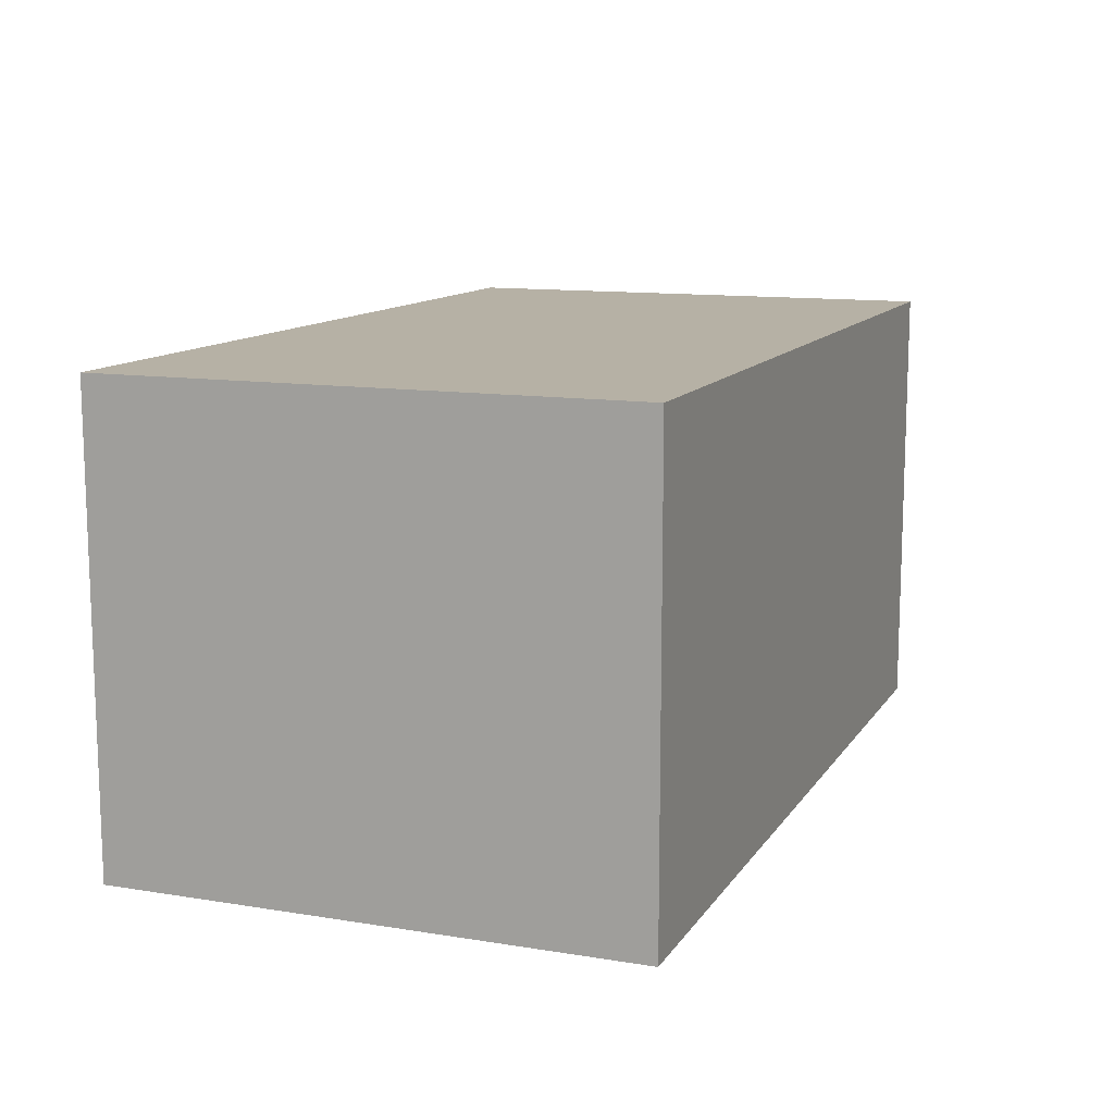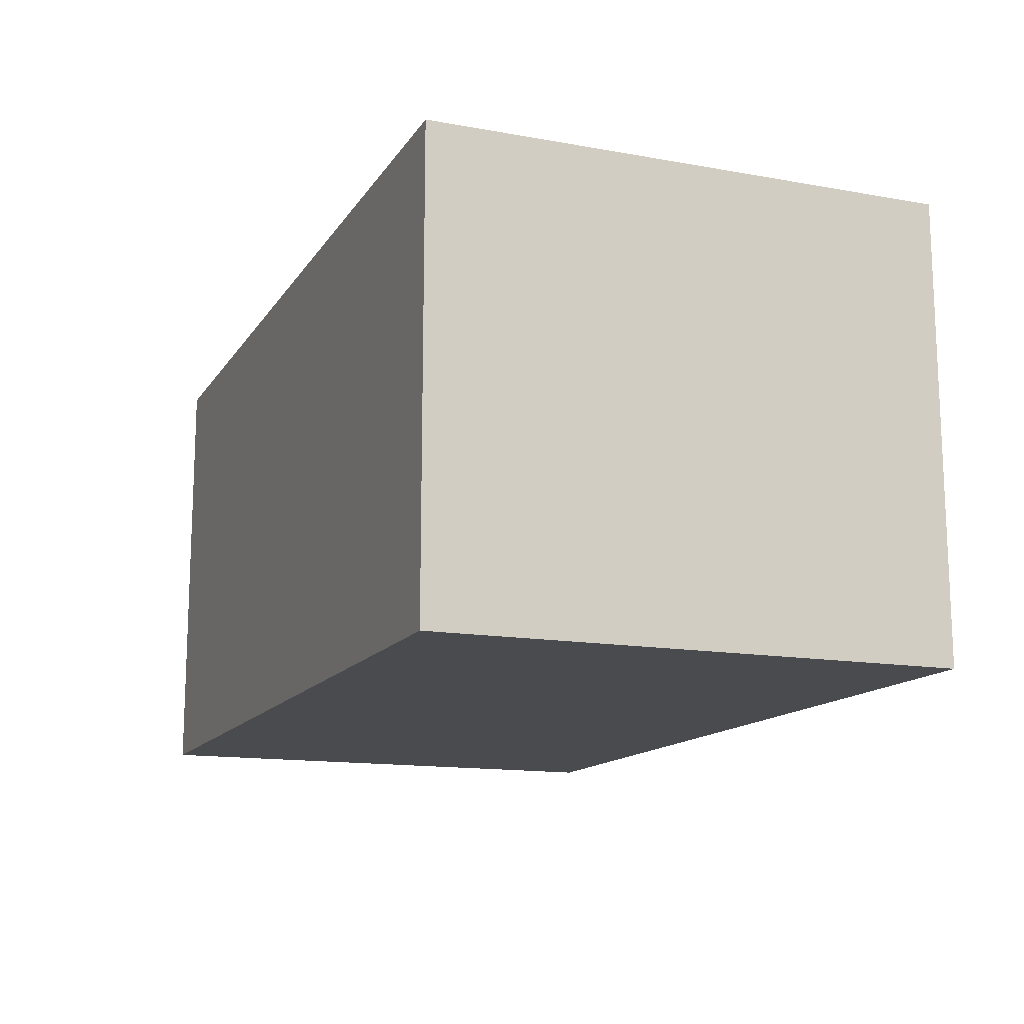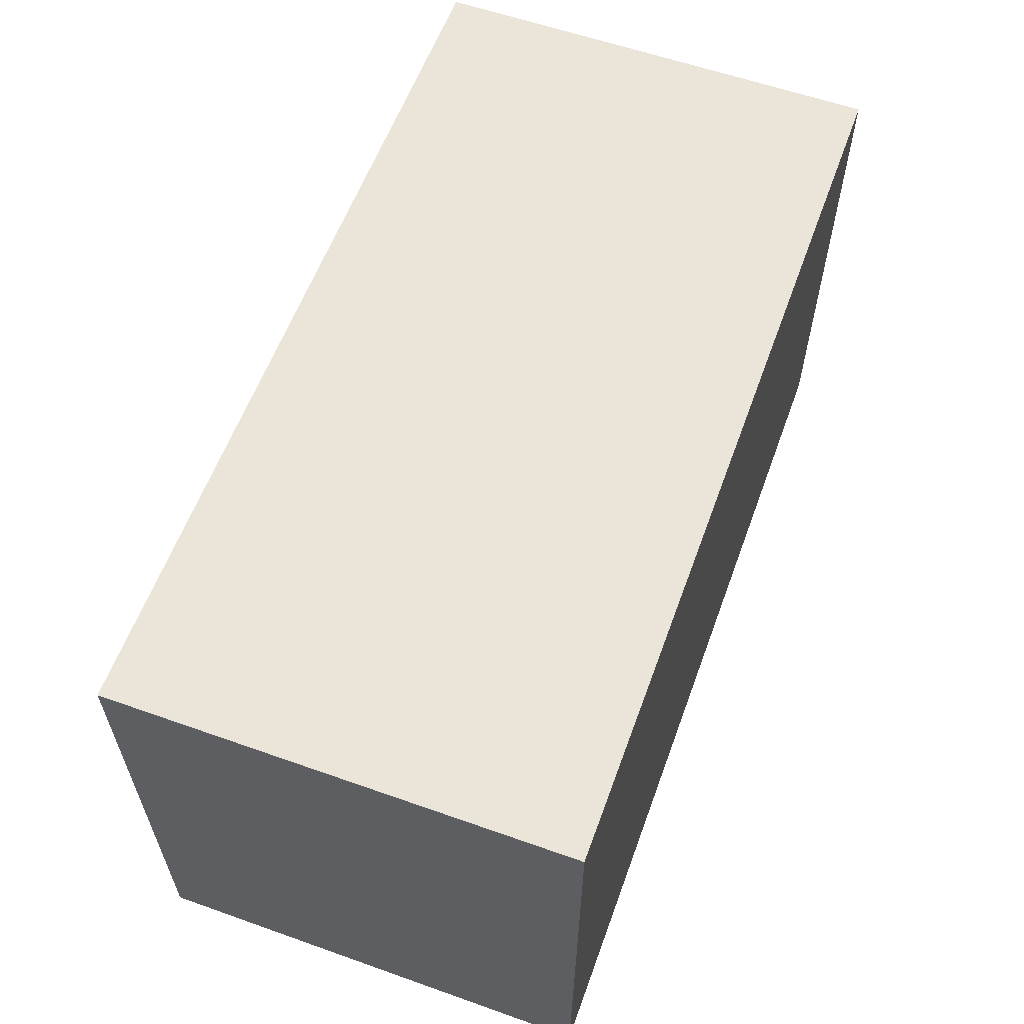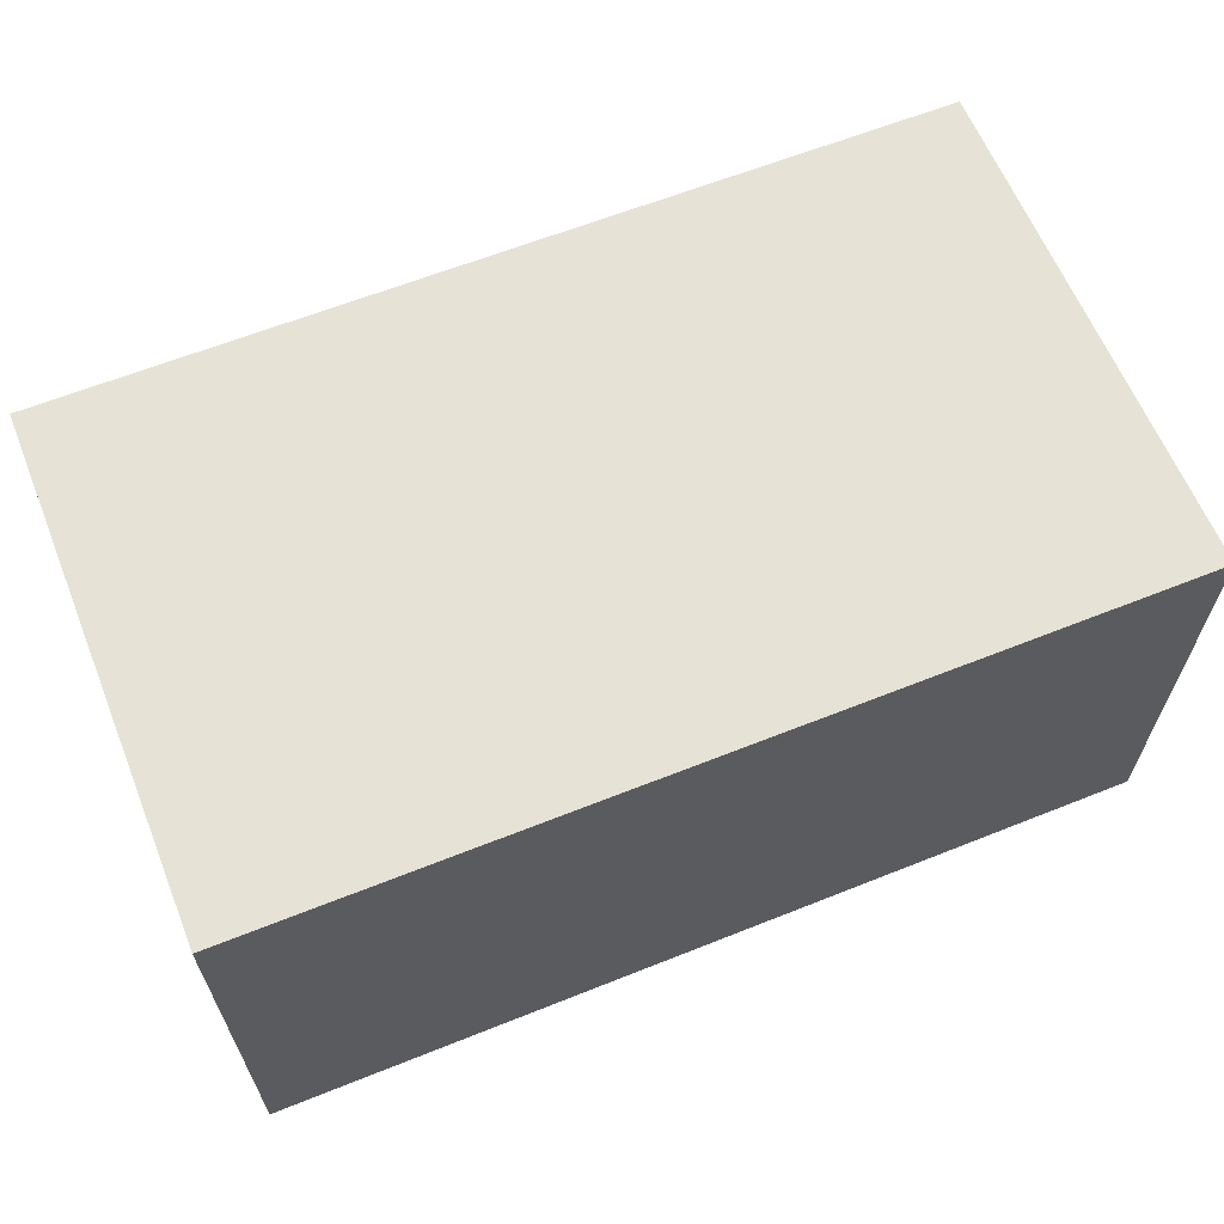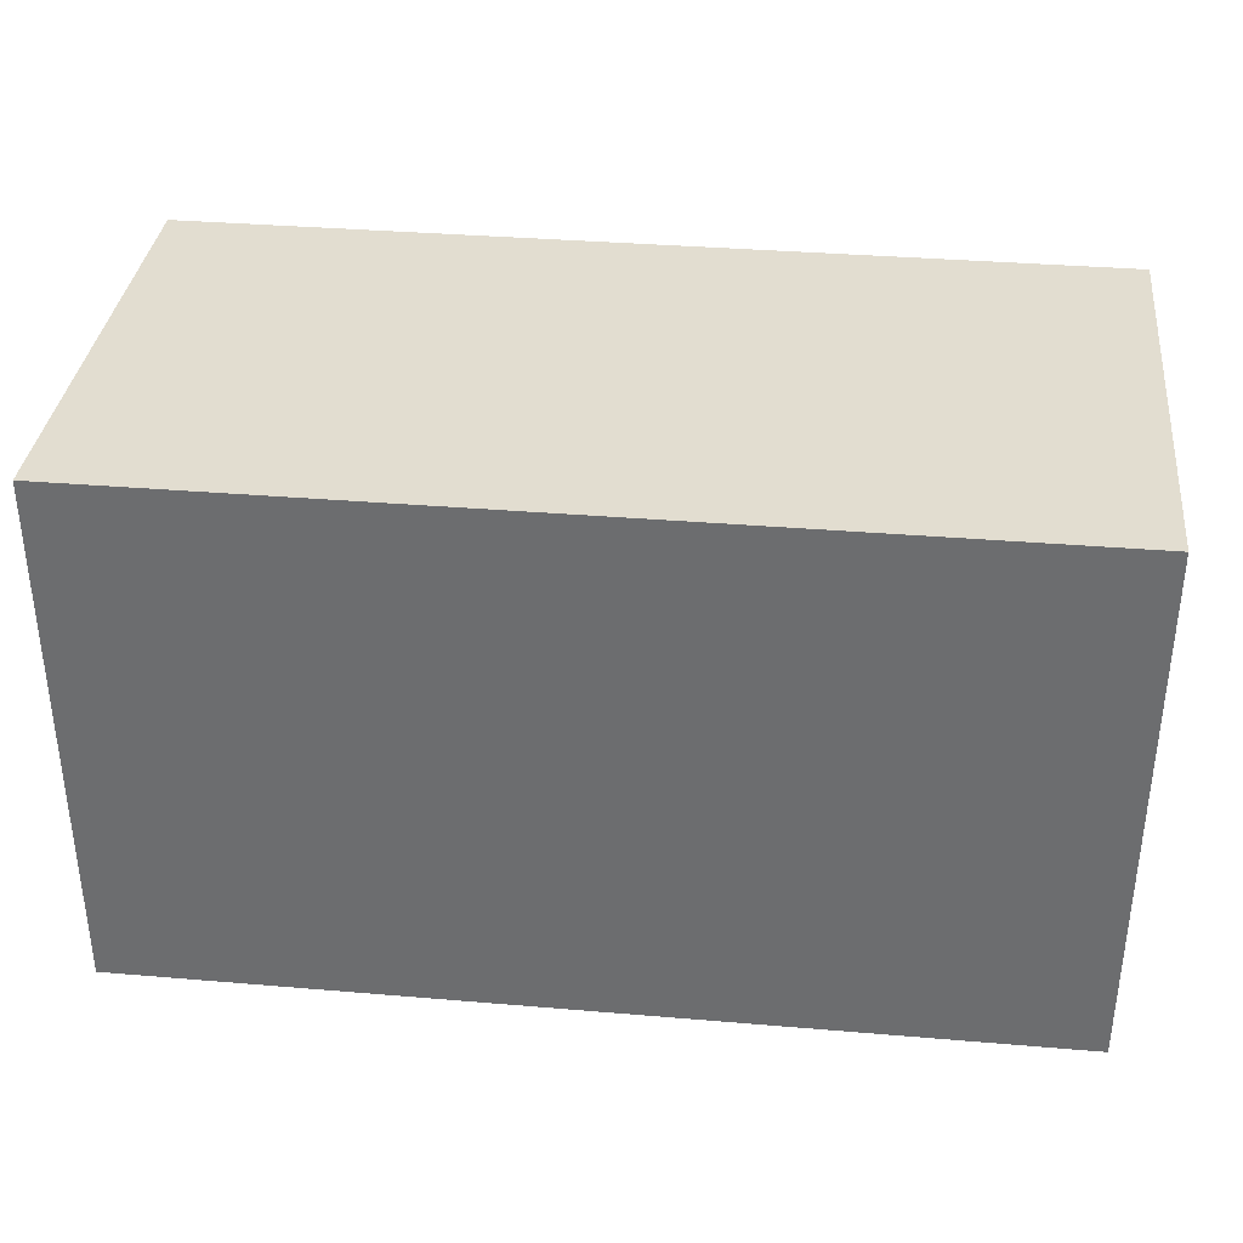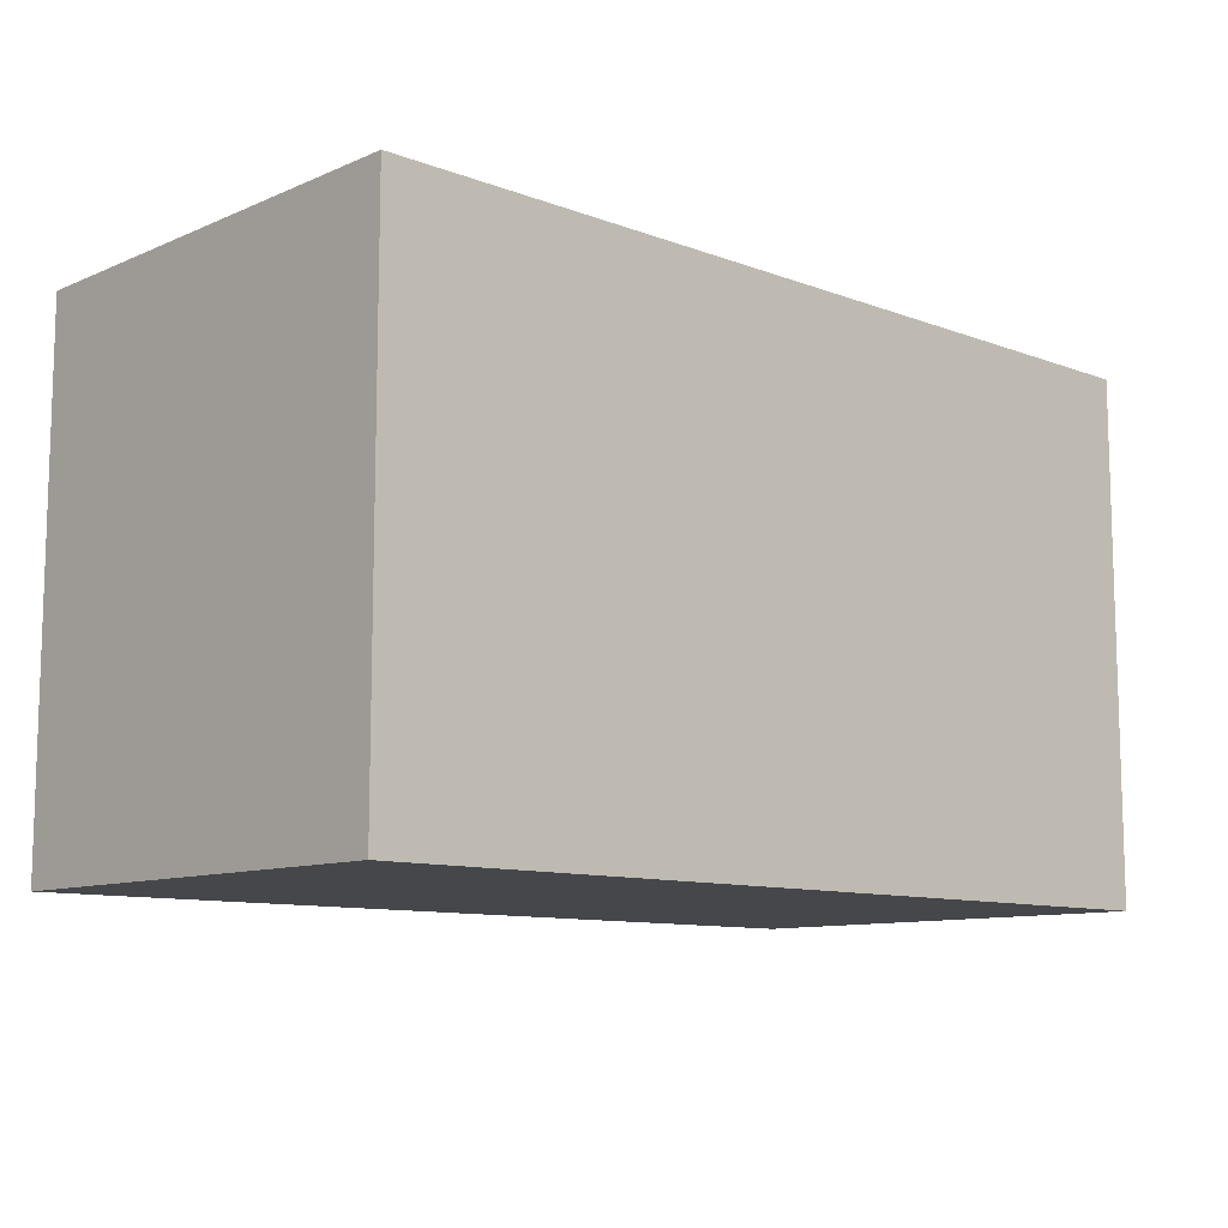
<metadata>
{"format":"obj","ext":"obj","renderer":"f3d","projection":"perspective","resolution":1024,"background":"white","views":[{"elev":12.0,"azim":111.0,"up":"+Z"},{"elev":-14.0,"azim":68.4,"up":"+Z"},{"elev":59.3,"azim":110.0,"up":"+Y"},{"elev":62.9,"azim":-22.0,"up":"+Z"},{"elev":35.3,"azim":6.4,"up":"+Y"},{"elev":-10.3,"azim":136.8,"up":"+Y"}]}
</metadata>
<code>
o element_pick_0
v 452 -516.5 79
v 452 -516.5 131
v 554 -516.5 79
v 554 -516.5 131
v 503 -516.5 79
v 503 -516.5 131
v 452 -516.5 105
v 554 -516.5 105
v 554 -516.5 79
v 554 -516.5 131
v 554 -457.5 79
v 554 -457.5 131
v 554 -487 79
v 554 -487 131
v 554 -516.5 105
v 554 -457.5 105
v 554 -457.5 79
v 554 -457.5 131
v 452 -457.5 79
v 452 -457.5 131
v 503 -457.5 79
v 503 -457.5 131
v 554 -457.5 105
v 452 -457.5 105
v 452 -457.5 79
v 452 -457.5 131
v 452 -516.5 79
v 452 -516.5 131
v 452 -487 79
v 452 -487 131
v 452 -516.5 105
v 452 -457.5 105
v 452 -516.5 79
v 554 -516.5 79
v 452 -457.5 79
v 554 -457.5 79
v 503 -516.5 79
v 554 -487 79
v 503 -457.5 79
v 452 -487 79
v 452 -516.5 131
v 452 -457.5 131
v 554 -516.5 131
v 554 -457.5 131
v 503 -516.5 131
v 554 -487 131
v 503 -457.5 131
v 452 -487 131
f 7 1 5
f 7 6 2
f 8 7 5
f 7 8 6
f 8 4 6
f 3 8 5
f 15 9 13
f 15 14 10
f 16 15 13
f 15 16 14
f 16 12 14
f 11 16 13
f 23 17 21
f 23 22 18
f 24 23 21
f 23 24 22
f 24 20 22
f 19 24 21
f 32 25 29
f 32 30 26
f 31 32 29
f 32 31 30
f 31 28 30
f 27 31 29
f 37 33 40
f 37 38 34
f 39 37 40
f 37 39 38
f 39 36 38
f 35 39 40
f 48 41 45
f 48 47 42
f 46 48 45
f 48 46 47
f 46 44 47
f 43 46 45

</code>
